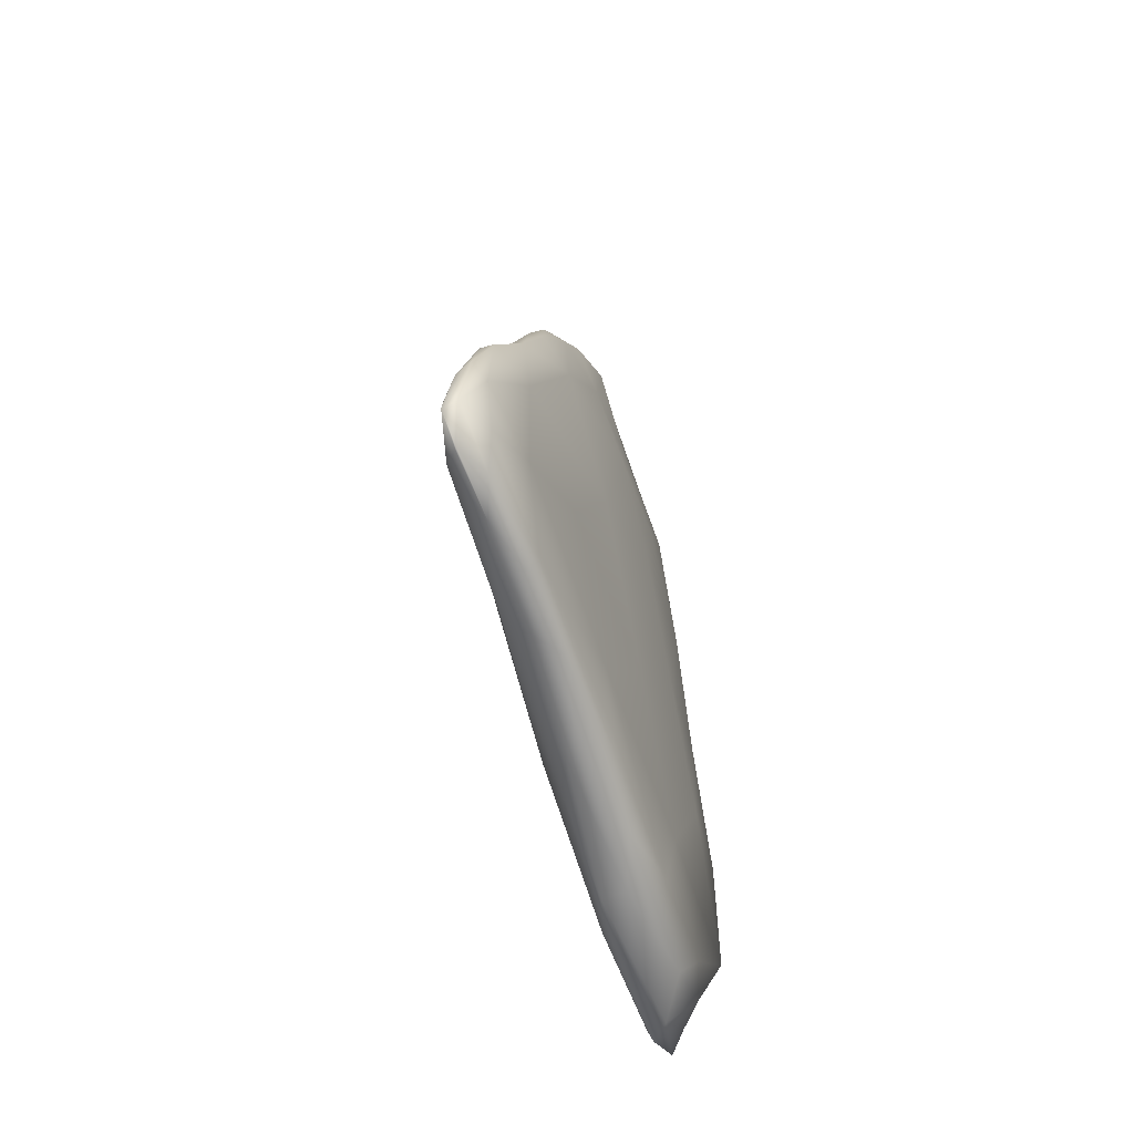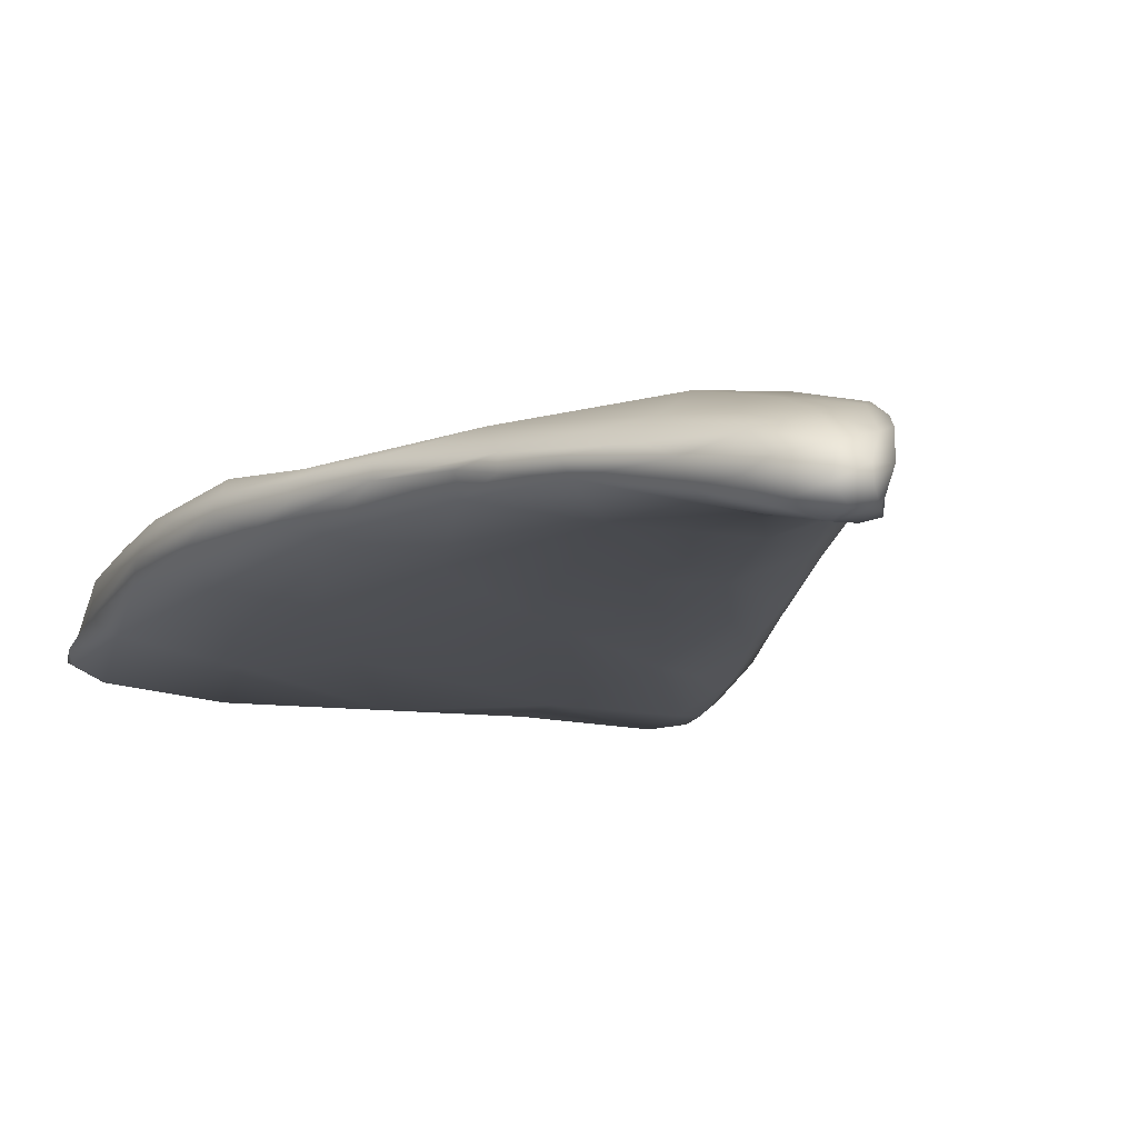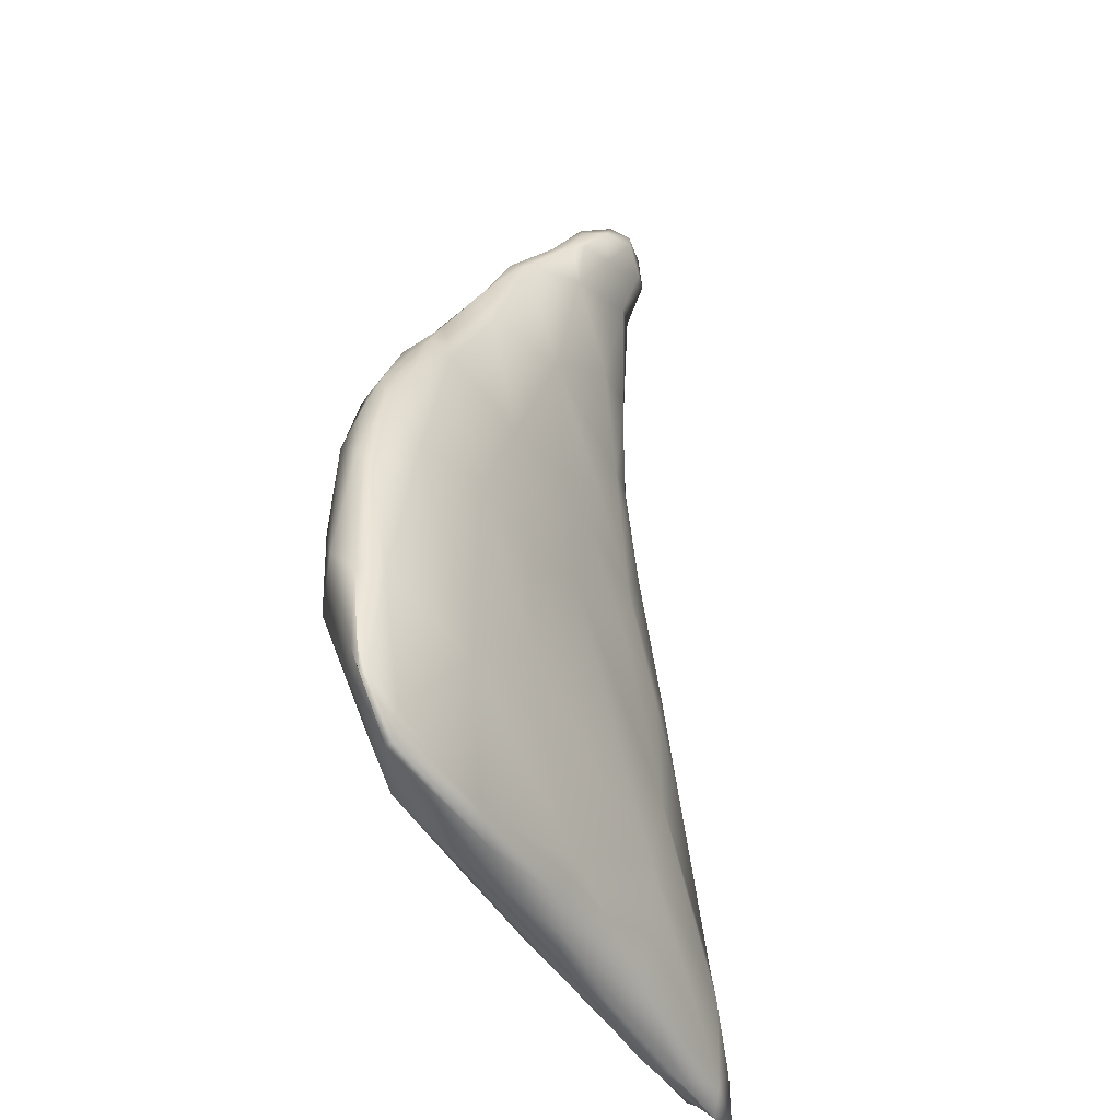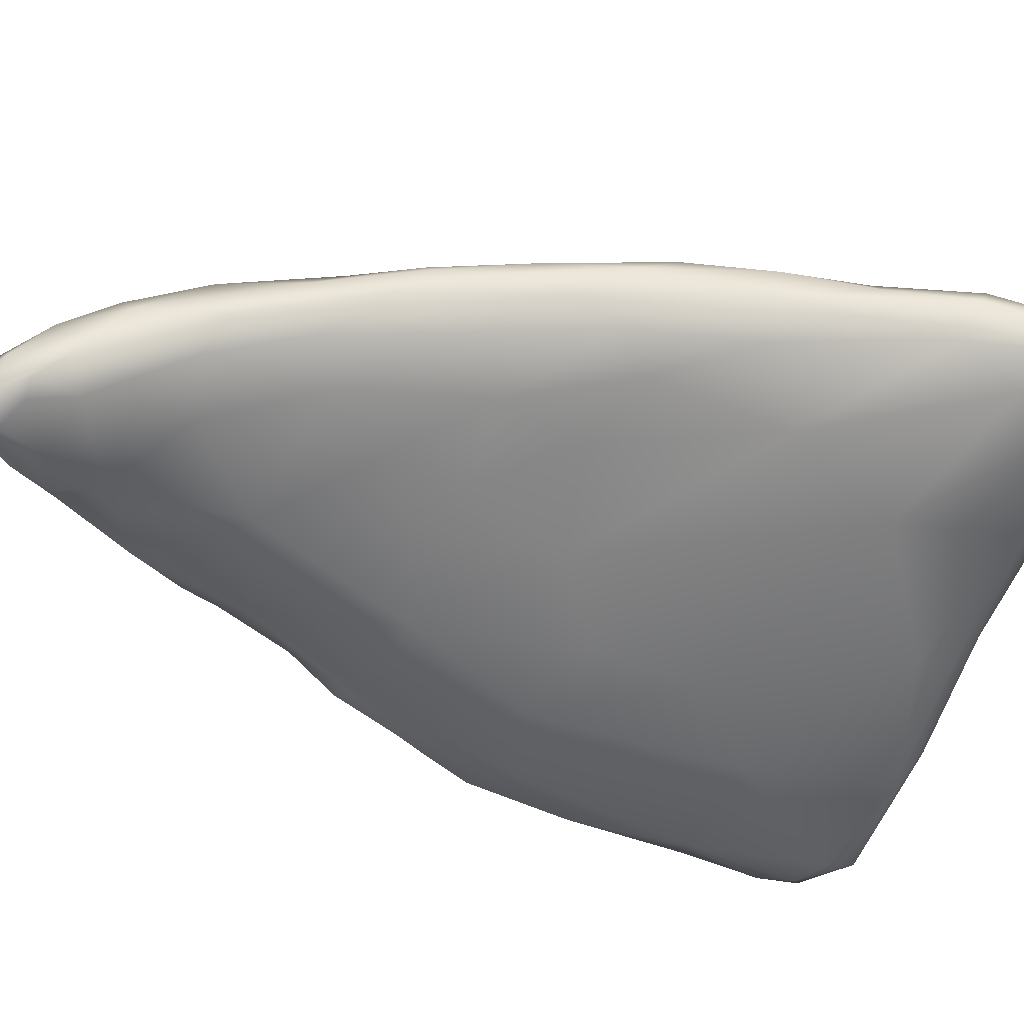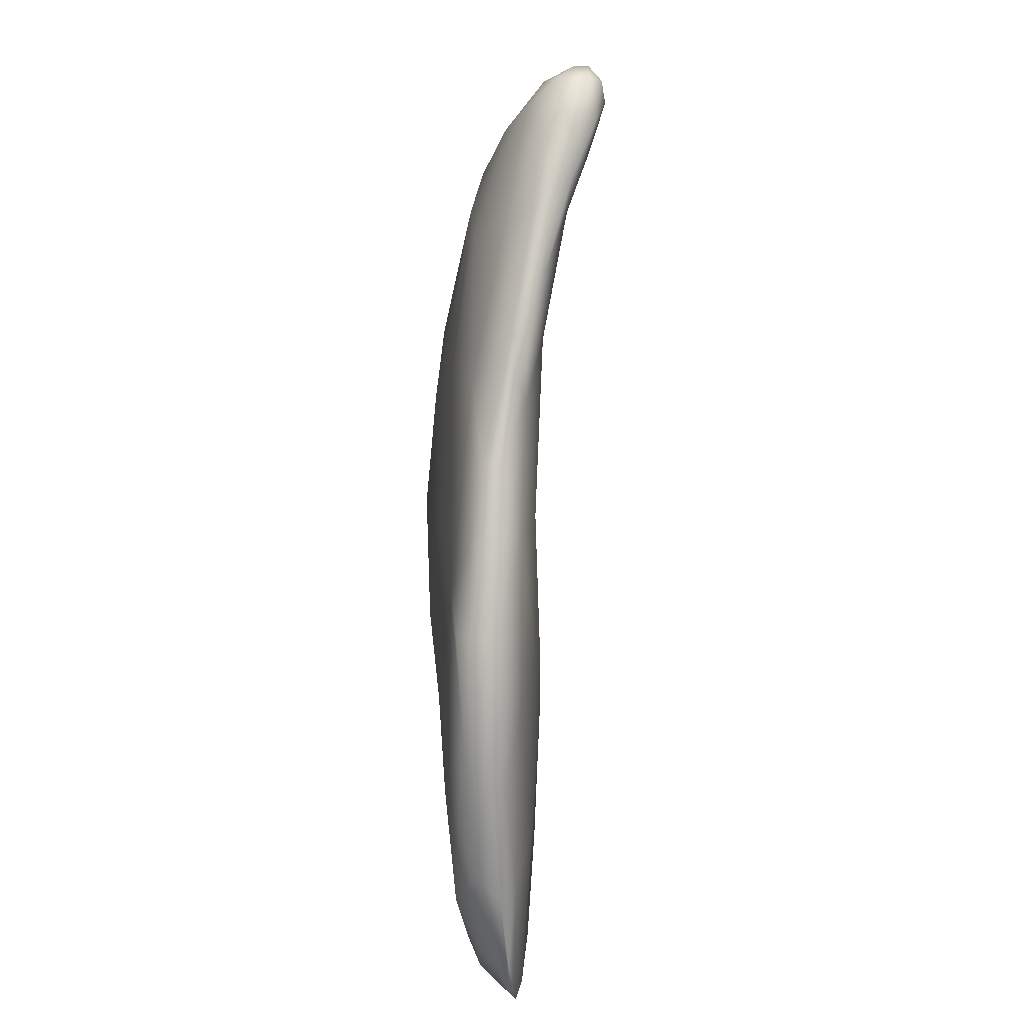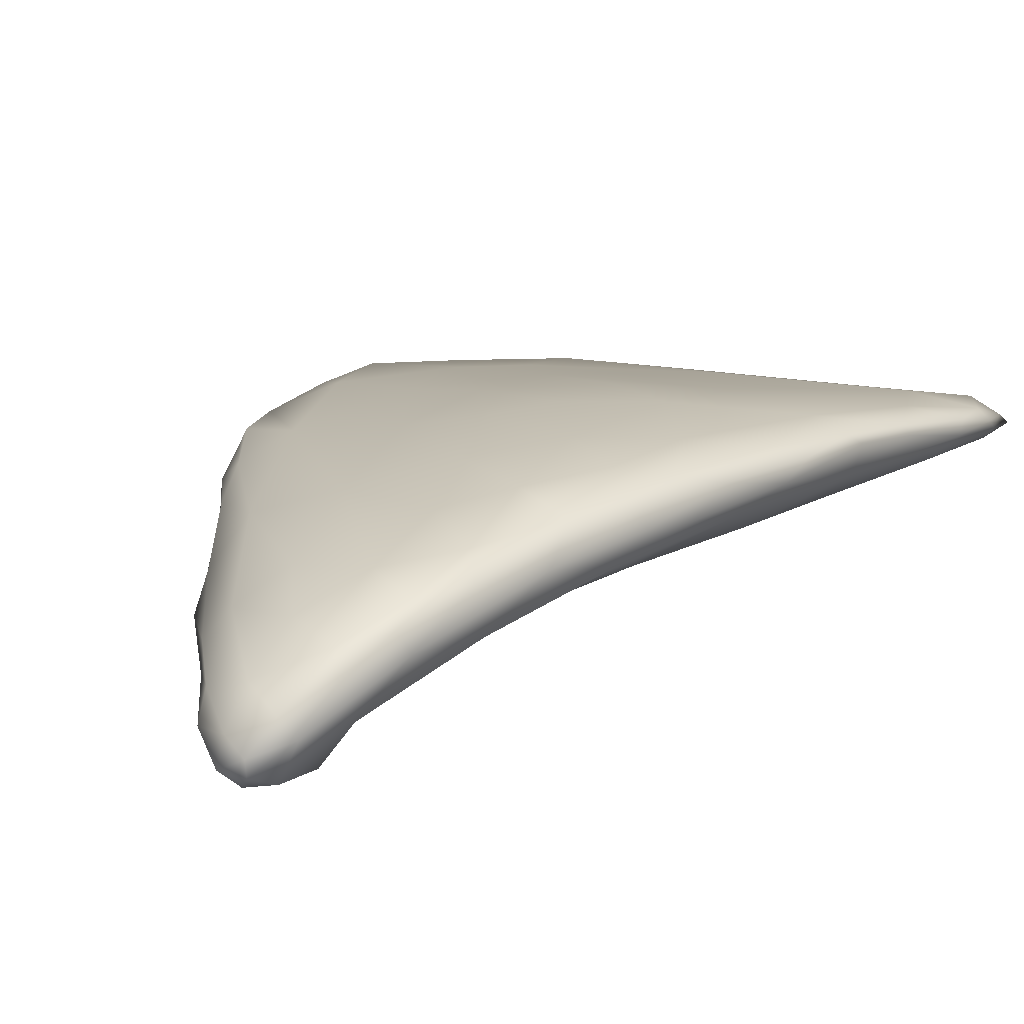
<metadata>
{"format":"obj","ext":"obj","renderer":"f3d","projection":"perspective","resolution":1024,"background":"white","views":[{"elev":-69.3,"azim":-71.3,"up":"+Y"},{"elev":-16.8,"azim":157.8,"up":"+Z"},{"elev":-45.1,"azim":121.8,"up":"+Y"},{"elev":-56.7,"azim":-108.8,"up":"+Z"},{"elev":23.7,"azim":92.2,"up":"+Y"},{"elev":16.0,"azim":-154.5,"up":"+Z"}]}
</metadata>
<code>
o 556
v 3.388 4.323 5.403
v 3.422 4.34 5.395
v 3.45 4.29 5.412
v 3.461 4.329 5.406
v 3.368 4.324 5.41
v 3.387 4.355 5.404
v 3.417 4.364 5.399
v 3.436 4.373 5.414
v 3.404 4.378 5.414
v 3.491 4.28 5.422
v 3.48 4.231 5.435
v 3.385 4.275 5.429
v 3.503 4.274 5.431
v 3.349 4.293 5.444
v 3.482 4.322 5.429
v 3.371 4.35 5.443
v 3.47 4.347 5.439
v 3.406 4.378 5.431
v 3.429 4.371 5.446
v 3.563 4.187 5.458
v 3.489 4.084 5.461
v 3.391 4.166 5.454
v 3.326 4.177 5.466
v 3.294 3.488 5.467
v 3.117 3.324 5.494
v 3.125 3.421 5.487
v 3.276 3.35 5.488
v 3.561 3.334 5.485
v 3.601 3.348 5.473
v 3.725 3.343 5.483
v 3.732 3.375 5.476
v 3.769 3.395 5.484
v 3.44 3.394 5.469
v 3.452 3.35 5.484
v 3.63 3.511 5.468
v 3.539 3.593 5.464
v 3.756 3.527 5.482
v 3.237 3.614 5.483
v 3.782 3.433 5.49
v 3.531 3.719 5.462
v 3.629 3.752 5.464
v 3.72 3.732 5.477
v 3.435 3.778 5.47
v 3.773 3.657 5.492
v 3.312 3.801 5.481
v 3.394 3.897 5.474
v 3.676 3.916 5.479
v 3.76 3.774 5.494
v 3.565 3.897 5.467
v 3.721 3.864 5.492
v 3.459 3.932 5.47
v 3.603 4.053 5.476
v 3.379 3.977 5.473
v 3.331 4.052 5.476
v 3.6 4.127 5.476
v 3.62 4.084 5.489
v 3.572 4.188 5.474
v 3.512 4.274 5.454
v 3.29 4.167 5.488
v 3.316 4.252 5.495
v 3.477 4.321 5.465
v 3.387 4.357 5.464
v 3.063 3.305 5.51
v 3.074 3.364 5.504
v 3.1 3.298 5.51
v 3.171 3.308 5.513
v 3.29 3.322 5.514
v 3.413 3.334 5.501
v 3.773 3.389 5.488
v 3.101 3.494 5.507
v 3.782 3.52 5.499
v 3.16 3.669 5.501
v 3.229 3.77 5.49
v 3.19 3.801 5.503
v 3.292 3.893 5.486
v 3.78 3.689 5.51
v 3.244 3.954 5.498
v 3.693 3.941 5.493
v 3.661 4 5.502
v 3.232 4.02 5.518
v 3.283 4.075 5.492
v 3.597 4.123 5.495
v 3.352 4.317 5.486
v 3.096 3.3 5.511
v 3.059 3.378 5.52
v 3.393 3.327 5.518
v 3.557 3.329 5.511
v 3.715 3.352 5.499
v 3.069 3.483 5.534
v 3.125 3.666 5.531
v 3.182 3.856 5.527
v 3.749 3.83 5.511
v 3.706 3.914 5.504
v 3.708 3.918 5.519
v 3.259 4.1 5.534
v 3.531 4.241 5.474
v 3.427 4.336 5.482
v 3.067 3.328 5.523
v 3.223 3.311 5.528
v 3.313 3.326 5.532
v 3.664 3.348 5.529
v 3.774 3.429 5.502
v 3.058 3.404 5.534
v 3.785 3.551 5.527
v 3.771 3.716 5.539
v 3.149 3.8 5.551
v 3.116 3.669 5.564
v 3.766 3.766 5.522
v 3.193 3.927 5.542
v 3.74 3.83 5.532
v 3.213 3.989 5.547
v 3.658 3.999 5.522
v 3.507 4.229 5.503
v 3.292 4.183 5.541
v 3.326 4.262 5.517
v 3.365 4.296 5.508
v 3.132 3.313 5.527
v 3.505 3.338 5.531
v 3.748 3.43 5.525
v 3.067 3.475 5.551
v 3.76 3.504 5.55
v 3.096 3.57 5.552
v 3.77 3.6 5.546
v 3.586 4.065 5.537
v 3.463 4.197 5.54
v 3.424 4.264 5.517
v 3.101 3.327 5.541
v 3.226 3.331 5.54
v 3.075 3.39 5.544
v 3.425 3.344 5.543
v 3.575 3.363 5.545
v 3.695 3.41 5.541
v 3.102 3.579 5.564
v 3.139 3.761 5.57
v 3.734 3.826 5.548
v 3.18 3.881 5.568
v 3.693 3.911 5.536
v 3.222 3.994 5.564
v 3.259 4.063 5.571
v 3.327 4.234 5.537
v 3.38 4.203 5.549
v 3.157 3.389 5.554
v 3.37 3.399 5.555
v 3.121 3.5 5.565
v 3.245 3.483 5.568
v 3.584 3.454 5.555
v 3.433 3.514 5.571
v 3.619 3.563 5.571
v 3.727 3.643 5.56
v 3.127 3.681 5.575
v 3.666 3.845 5.558
v 3.498 4.043 5.565
v 3.313 4.15 5.56
v 3.282 3.594 5.587
v 3.169 3.669 5.587
v 3.486 3.616 5.587
v 3.61 3.698 5.576
v 3.382 3.677 5.6
v 3.505 3.74 5.595
v 3.169 3.795 5.583
v 3.529 3.865 5.582
v 3.436 3.858 5.602
v 3.213 3.926 5.583
v 3.407 3.981 5.591
v 3.261 3.962 5.594
v 3.321 4.034 5.586
v 3.383 4.082 5.57
v 3.299 3.742 5.604
v 3.394 3.786 5.603
v 3.241 3.835 5.594
v 3.337 3.886 5.596
f 1 2 3
f 4 3 2
f 1 5 6
f 2 1 6
f 4 2 7
f 4 7 8
f 6 7 2
f 9 7 6
f 9 8 7
f 3 10 11
f 1 12 5
f 3 12 1
f 4 10 3
f 4 13 10
f 5 14 6
f 13 4 15
f 8 15 4
f 16 9 6
f 15 8 17
f 18 8 9
f 19 8 18
f 20 21 11
f 21 22 11
f 11 22 12
f 12 23 14
f 3 11 12
f 10 13 11
f 13 20 11
f 5 12 14
f 16 6 14
f 8 19 17
f 9 16 18
f 24 25 26
f 27 25 24
f 28 29 30
f 29 31 30
f 30 31 32
f 33 27 24
f 34 27 33
f 31 29 35
f 29 34 33
f 33 24 36
f 35 29 33
f 31 35 37
f 37 32 31
f 26 38 24
f 35 33 36
f 39 32 37
f 36 24 40
f 35 36 41
f 37 35 42
f 40 24 43
f 35 41 42
f 44 37 42
f 43 24 38
f 41 36 40
f 43 38 45
f 45 46 43
f 42 41 47
f 48 44 42
f 49 40 43
f 49 41 40
f 47 41 49
f 47 50 42
f 43 46 51
f 49 43 51
f 47 49 52
f 21 51 53
f 49 51 21
f 53 54 21
f 21 54 22
f 52 49 21
f 22 54 23
f 55 56 52
f 52 20 55
f 21 20 52
f 20 57 55
f 22 23 12
f 20 13 58
f 20 58 57
f 23 59 14
f 14 59 60
f 60 16 14
f 13 15 58
f 58 15 17
f 61 17 19
f 16 62 18
f 25 63 64
f 63 25 65
f 25 27 66
f 65 25 66
f 66 27 67
f 67 27 68
f 64 26 25
f 68 27 34
f 34 28 68
f 30 32 69
f 28 34 29
f 39 69 32
f 64 70 26
f 26 70 38
f 71 69 39
f 38 70 72
f 71 39 37
f 73 38 72
f 45 38 73
f 44 71 37
f 74 73 72
f 45 73 75
f 48 76 44
f 45 75 46
f 48 42 50
f 75 73 74
f 75 74 77
f 50 47 78
f 75 77 54
f 46 75 53
f 51 46 53
f 53 75 54
f 78 47 79
f 47 52 79
f 77 80 81
f 77 81 54
f 52 56 79
f 54 81 23
f 59 23 81
f 56 55 82
f 83 16 60
f 17 61 58
f 62 16 83
f 18 62 19
f 84 65 66
f 65 84 63
f 85 64 63
f 68 86 67
f 68 28 87
f 86 68 87
f 28 88 87
f 30 88 28
f 30 69 88
f 64 85 70
f 70 85 89
f 90 70 89
f 70 90 72
f 71 44 76
f 72 90 74
f 90 91 74
f 48 92 76
f 48 50 92
f 74 91 77
f 50 93 92
f 50 78 93
f 80 77 91
f 79 93 78
f 93 79 94
f 81 80 59
f 79 56 82
f 95 59 80
f 55 57 82
f 60 59 95
f 57 58 96
f 58 61 96
f 97 61 19
f 19 62 97
f 84 98 63
f 67 99 66
f 63 98 85
f 67 100 99
f 86 100 67
f 88 101 87
f 102 88 69
f 69 71 102
f 85 103 89
f 102 71 104
f 71 76 104
f 104 76 105
f 106 90 107
f 105 76 108
f 106 91 90
f 91 106 109
f 108 76 92
f 110 108 92
f 92 94 110
f 92 93 94
f 109 80 91
f 111 80 109
f 79 112 94
f 95 80 111
f 79 82 112
f 82 96 113
f 82 57 96
f 95 114 60
f 60 115 83
f 113 96 61
f 83 115 116
f 83 116 62
f 113 61 97
f 97 62 116
f 117 98 84
f 66 117 84
f 66 99 117
f 100 86 118
f 86 87 118
f 118 87 101
f 98 103 85
f 88 119 101
f 88 102 119
f 103 120 89
f 104 119 102
f 121 119 104
f 120 122 89
f 123 121 104
f 90 89 122
f 90 122 107
f 123 104 105
f 82 124 112
f 124 82 113
f 113 125 124
f 114 115 60
f 125 113 126
f 97 116 126
f 113 97 126
f 127 98 117
f 128 127 117
f 99 128 117
f 99 100 128
f 98 129 103
f 129 98 127
f 100 130 128
f 100 118 130
f 118 101 131
f 131 101 132
f 132 101 119
f 131 130 118
f 103 129 120
f 121 132 119
f 122 133 107
f 107 134 106
f 110 135 105
f 105 108 110
f 136 109 106
f 110 94 137
f 135 110 137
f 136 111 109
f 137 94 112
f 136 138 111
f 137 112 124
f 139 95 138
f 138 95 111
f 139 114 95
f 114 140 115
f 115 140 116
f 116 140 141
f 125 126 141
f 126 116 141
f 142 127 128
f 129 127 142
f 130 143 128
f 143 142 128
f 130 131 143
f 142 144 129
f 145 144 142
f 143 145 142
f 131 146 143
f 132 146 131
f 143 147 145
f 144 120 129
f 132 121 146
f 146 147 143
f 148 147 146
f 121 148 146
f 133 120 144
f 122 120 133
f 121 149 148
f 121 123 149
f 107 133 150
f 123 105 149
f 107 150 134
f 105 151 149
f 105 135 151
f 135 137 151
f 134 136 106
f 151 137 124
f 151 124 152
f 124 125 152
f 139 153 114
f 140 114 153
f 152 125 141
f 141 140 153
f 147 154 145
f 145 154 144
f 154 155 144
f 133 144 155
f 147 148 156
f 147 156 154
f 148 157 156
f 149 157 148
f 155 150 133
f 154 156 158
f 157 159 156
f 158 156 159
f 155 160 150
f 160 134 150
f 149 151 157
f 157 161 159
f 151 161 157
f 159 161 162
f 134 160 136
f 136 163 138
f 136 160 163
f 162 161 164
f 138 163 139
f 161 152 164
f 151 152 161
f 165 166 139
f 152 167 164
f 153 139 166
f 164 167 166
f 167 153 166
f 152 141 167
f 167 141 153
f 155 154 168
f 168 154 158
f 158 159 169
f 158 169 168
f 168 170 155
f 170 160 155
f 162 169 159
f 169 171 168
f 163 160 170
f 171 170 168
f 169 162 171
f 170 165 163
f 162 164 171
f 171 165 170
f 163 165 139
f 171 166 165
f 164 166 171

</code>
